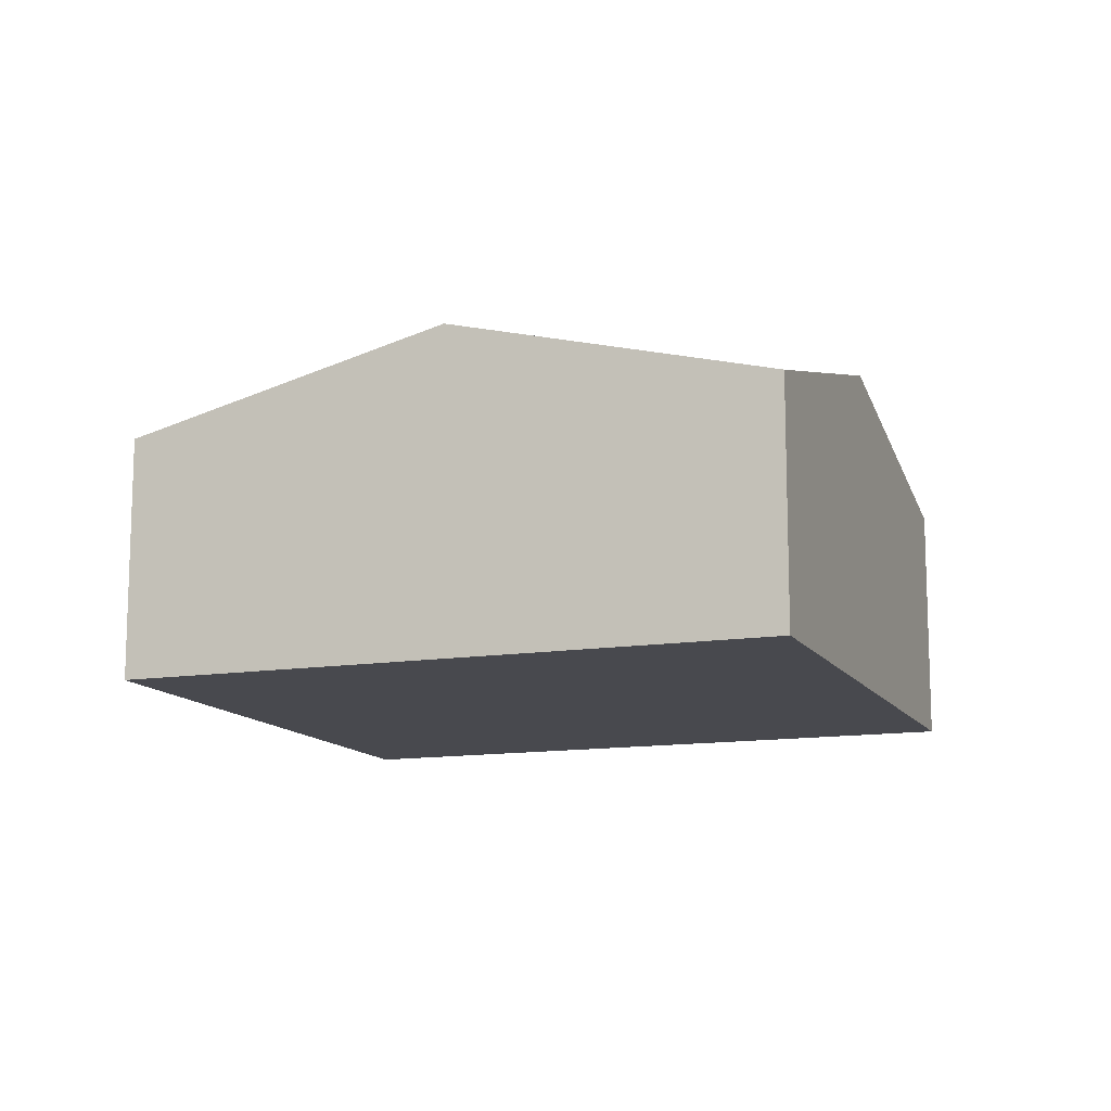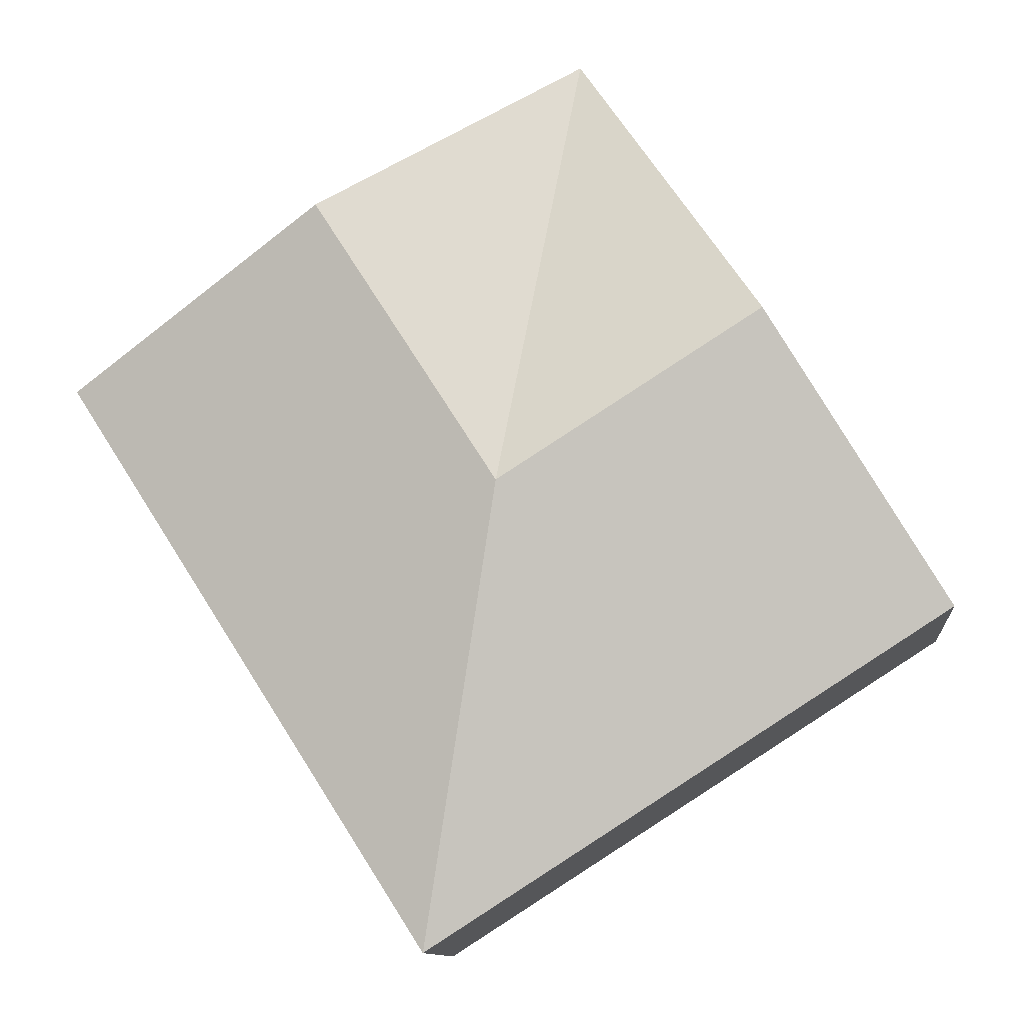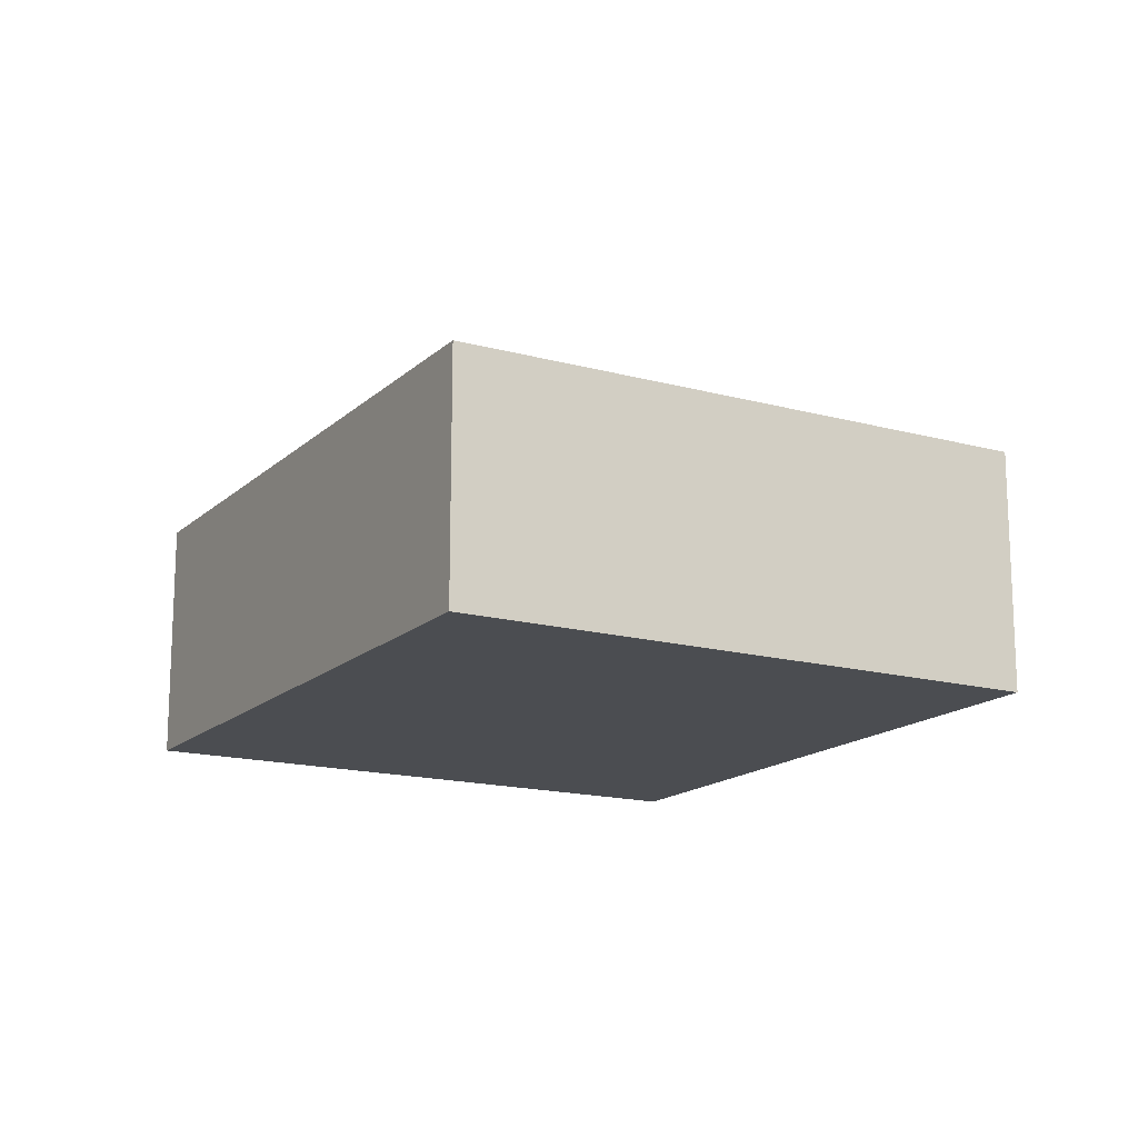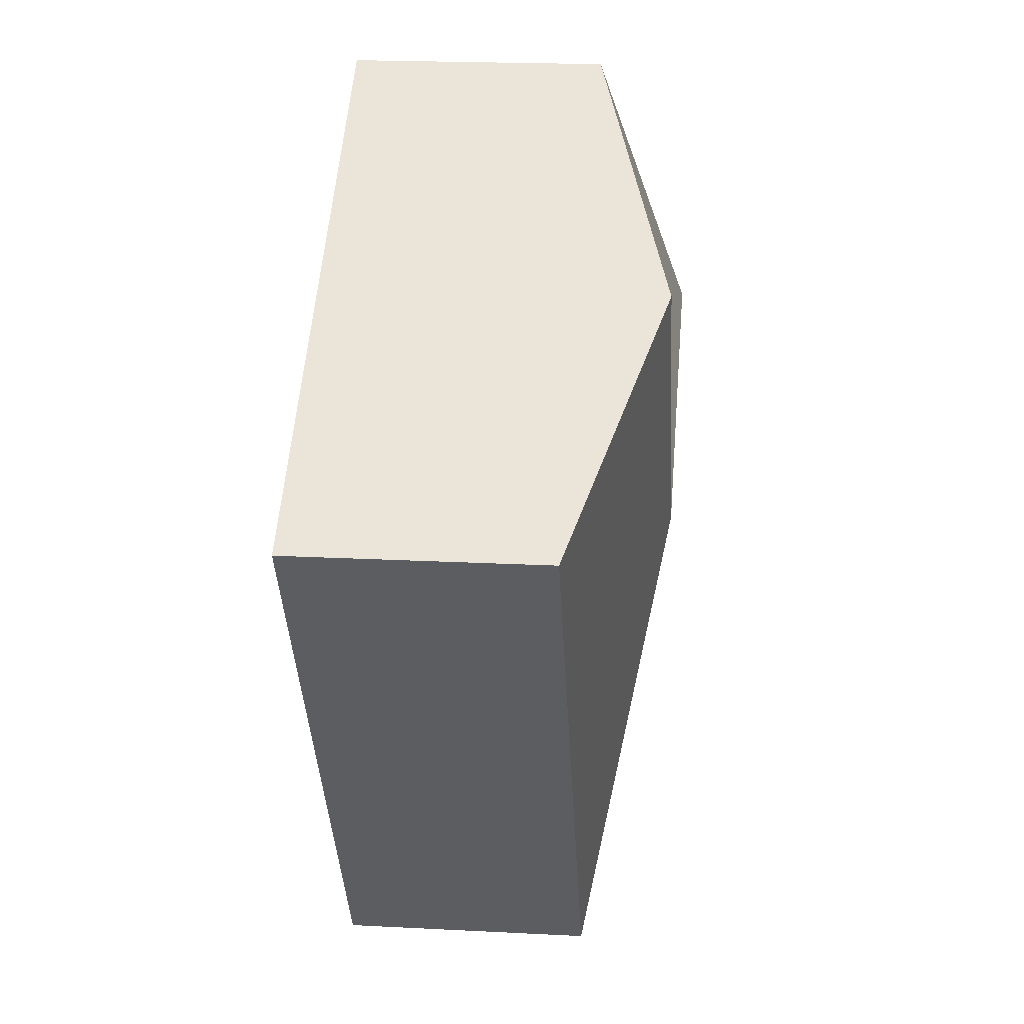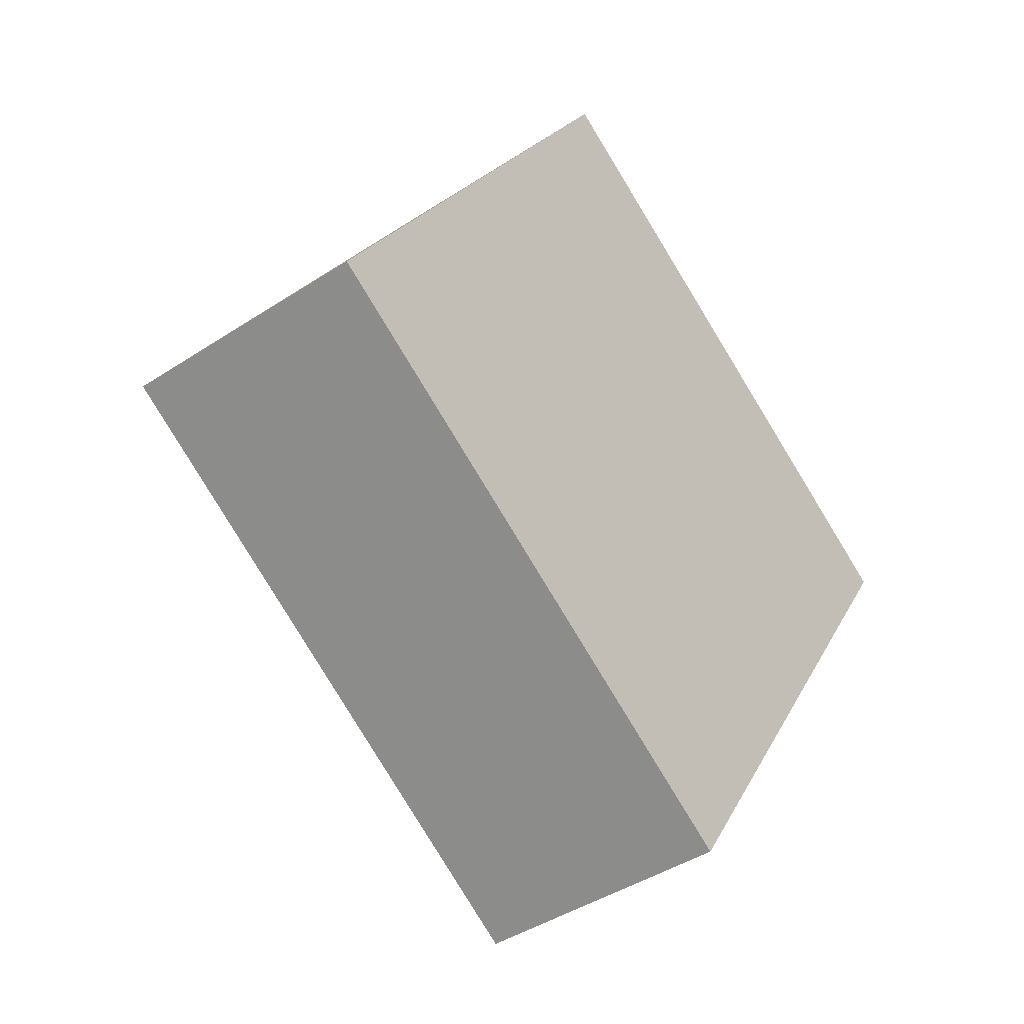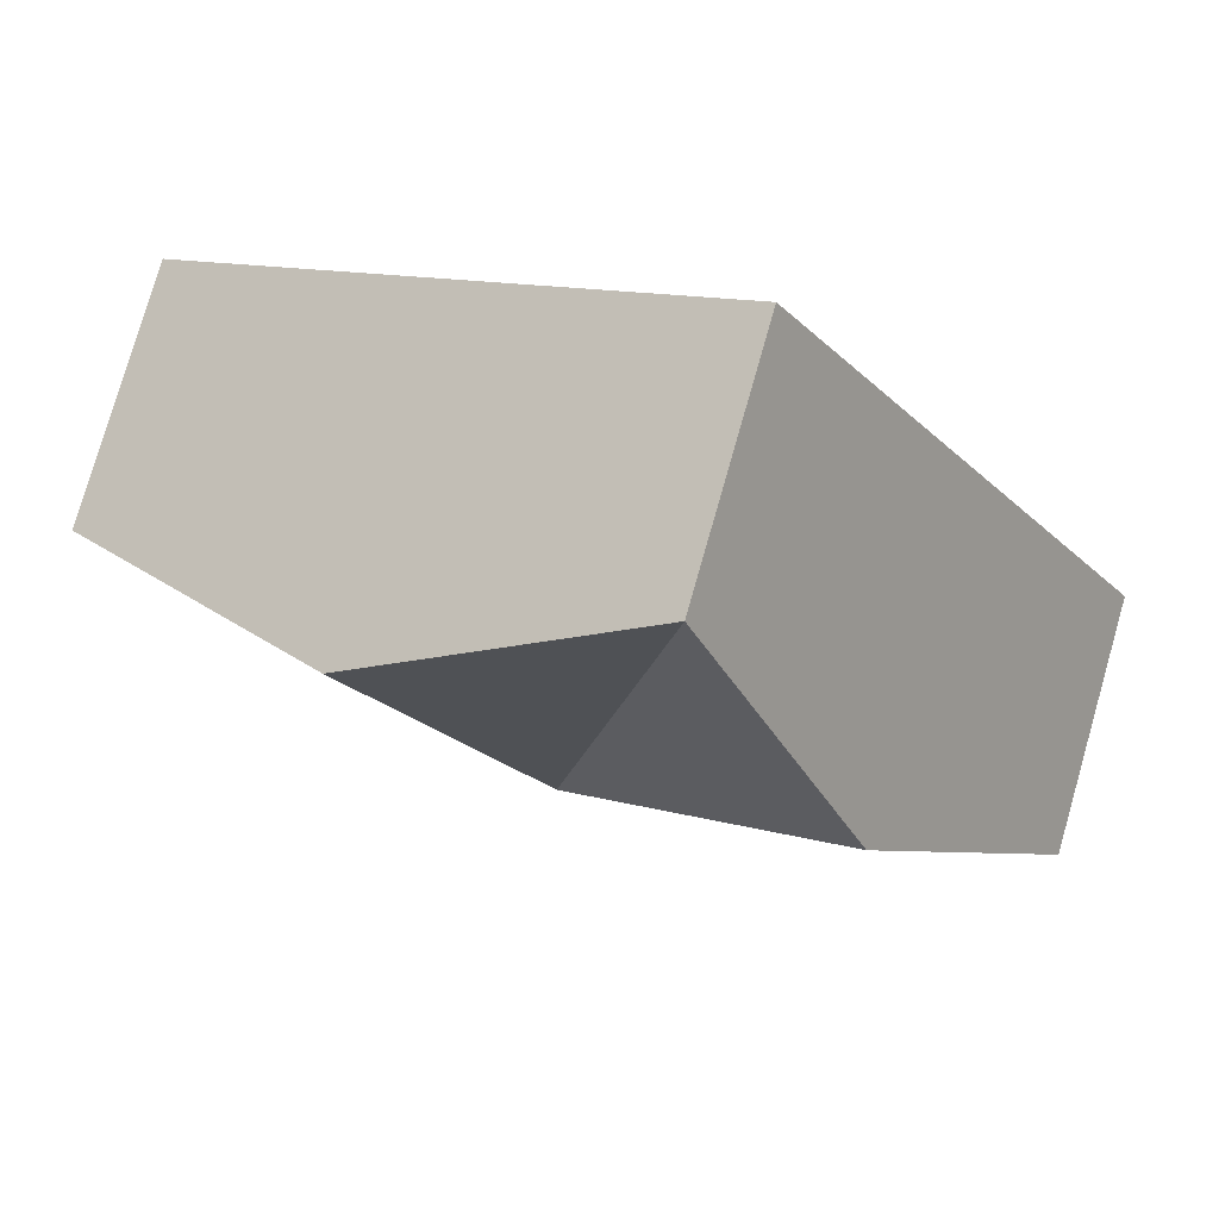
<metadata>
{"format":"obj","ext":"obj","renderer":"f3d","projection":"perspective","resolution":1024,"background":"white","views":[{"elev":-12.7,"azim":-37.0,"up":"+Y"},{"elev":-11.1,"azim":-174.5,"up":"+Z"},{"elev":-15.9,"azim":-177.1,"up":"+Y"},{"elev":20.4,"azim":95.4,"up":"+Z"},{"elev":-42.6,"azim":-51.9,"up":"+Z"},{"elev":78.5,"azim":-164.0,"up":"+Z"}]}
</metadata>
<code>
v  7.047 1.963 1.881
v  3.524 2.622 0.94
v  4.97 2.622 3.207
v  4.154 1.961 -2.652
v  2.894 1.961 4.532
v  1.447 2.622 2.266
v  0 1.961 1.201e-16
v  0 0 0
v  1.447 -1.388e-16 2.266
v  2.894 -2.775e-16 4.532
v  4.97 -1.964e-16 3.207
v  7.047 -1.152e-16 1.881
v  4.154 1.624e-16 -2.652
g defaultobject
f 1 2 3
f 2 1 4
f 2 5 3
f 6 4 7
f 4 6 2
f 2 6 5
f 8 6 7
f 6 8 9
f 6 9 5
f 5 9 10
f 10 3 5
f 3 10 11
f 3 11 1
f 1 11 12
f 12 4 1
f 4 12 13
f 13 7 4
f 7 13 8
f 9 11 10
f 11 9 8
f 11 8 12
f 12 8 13

</code>
